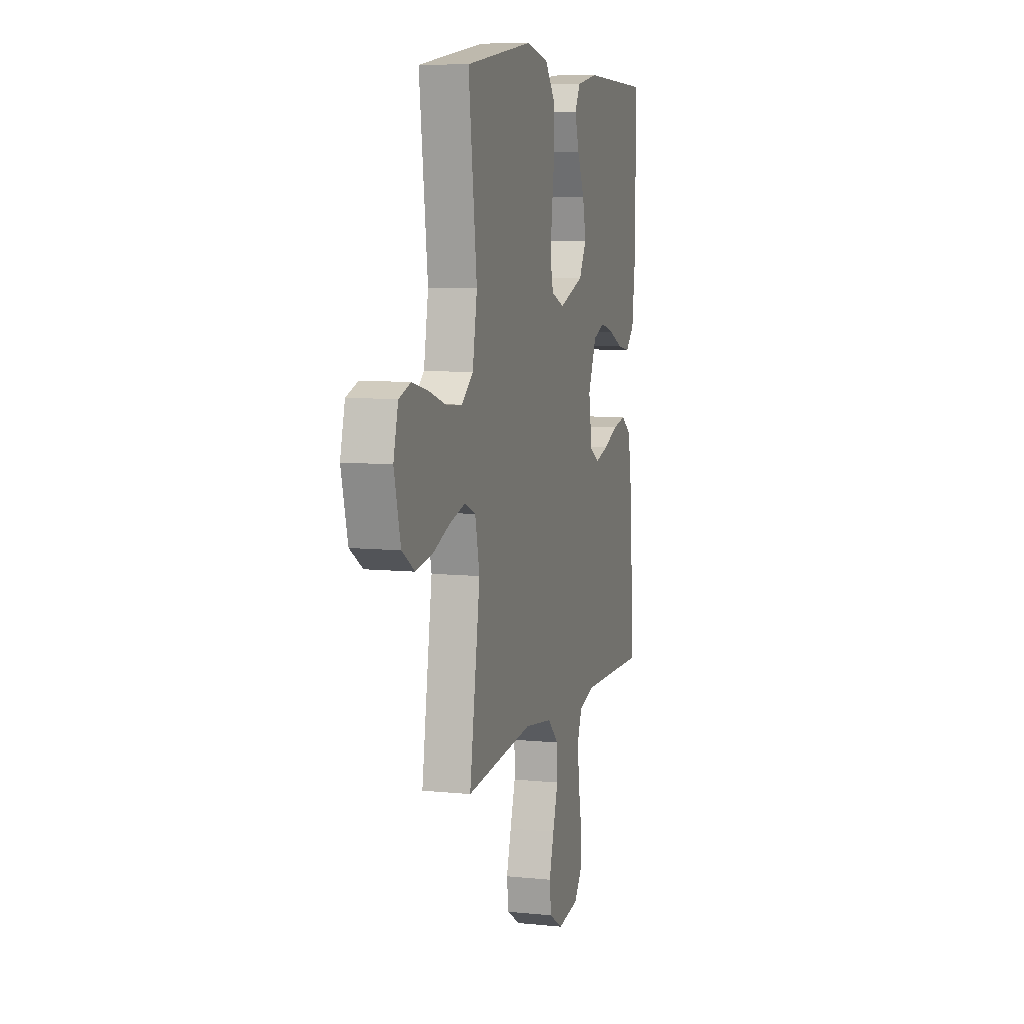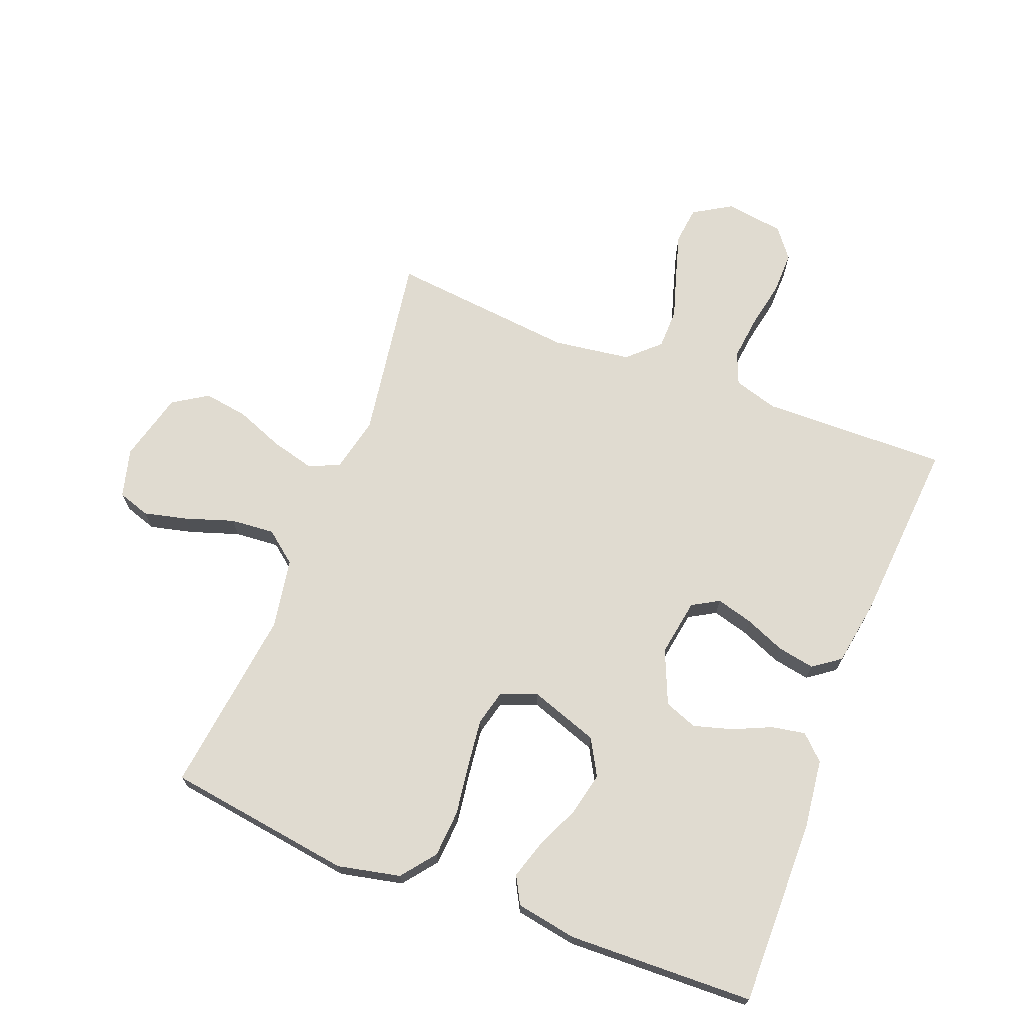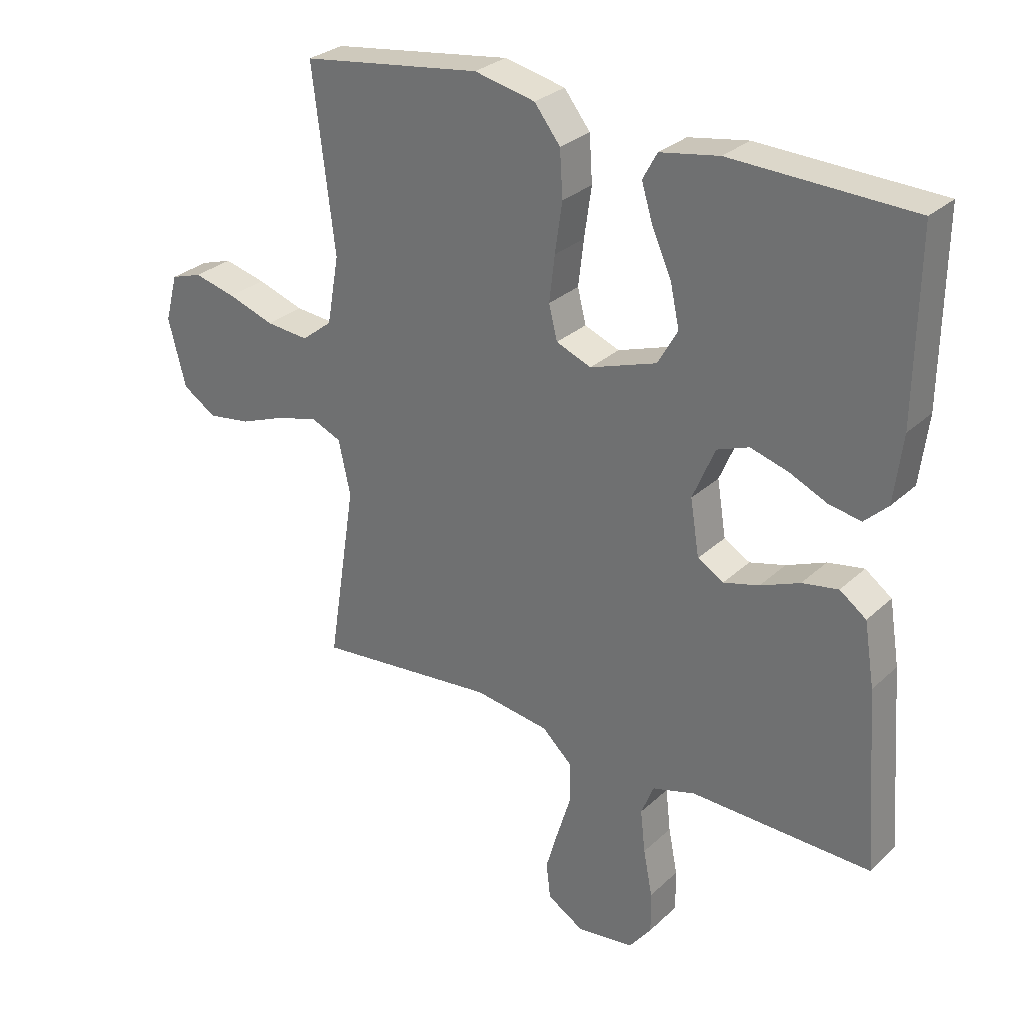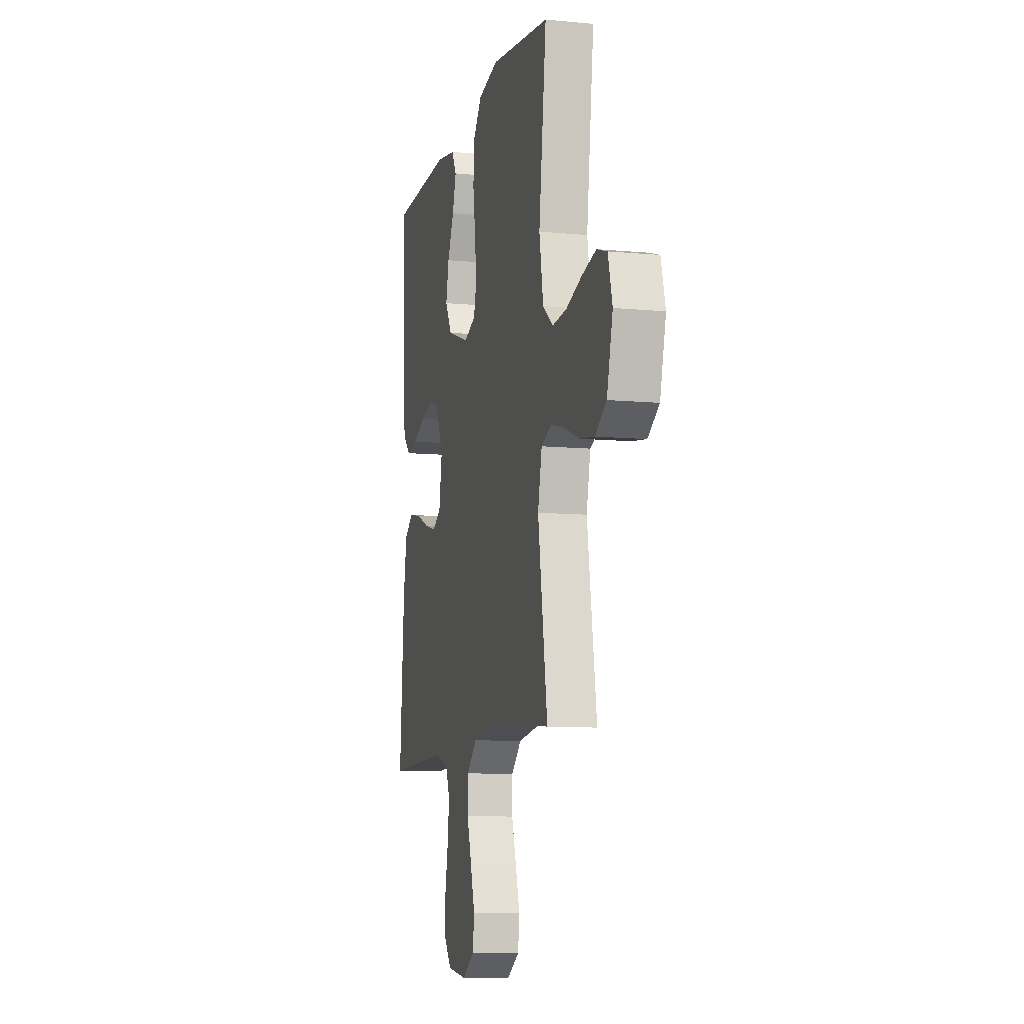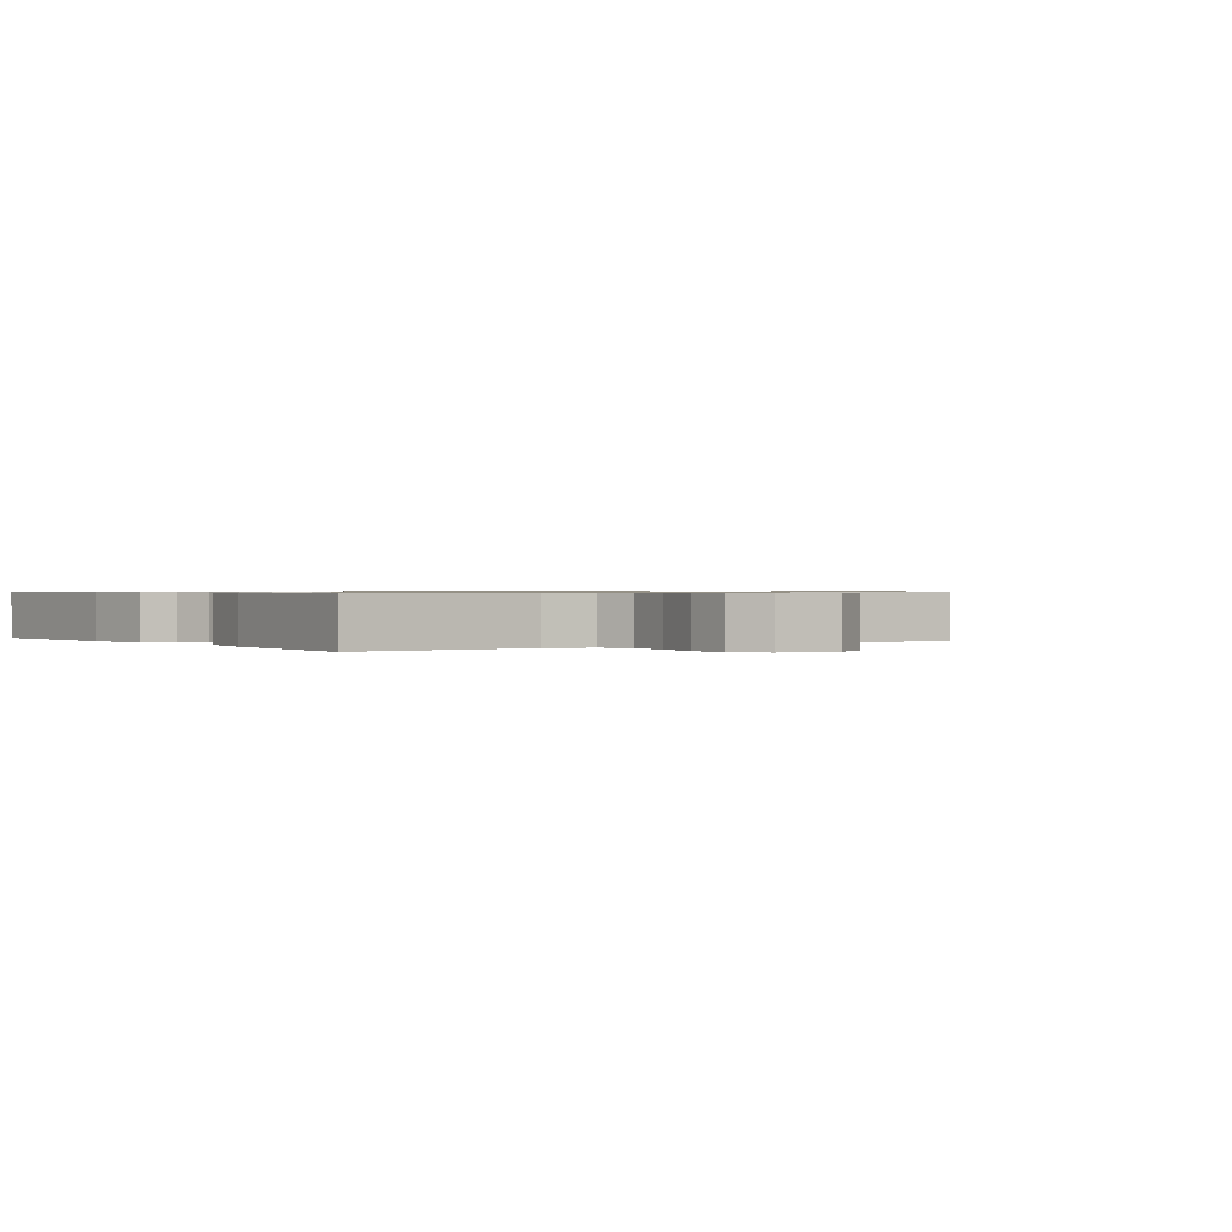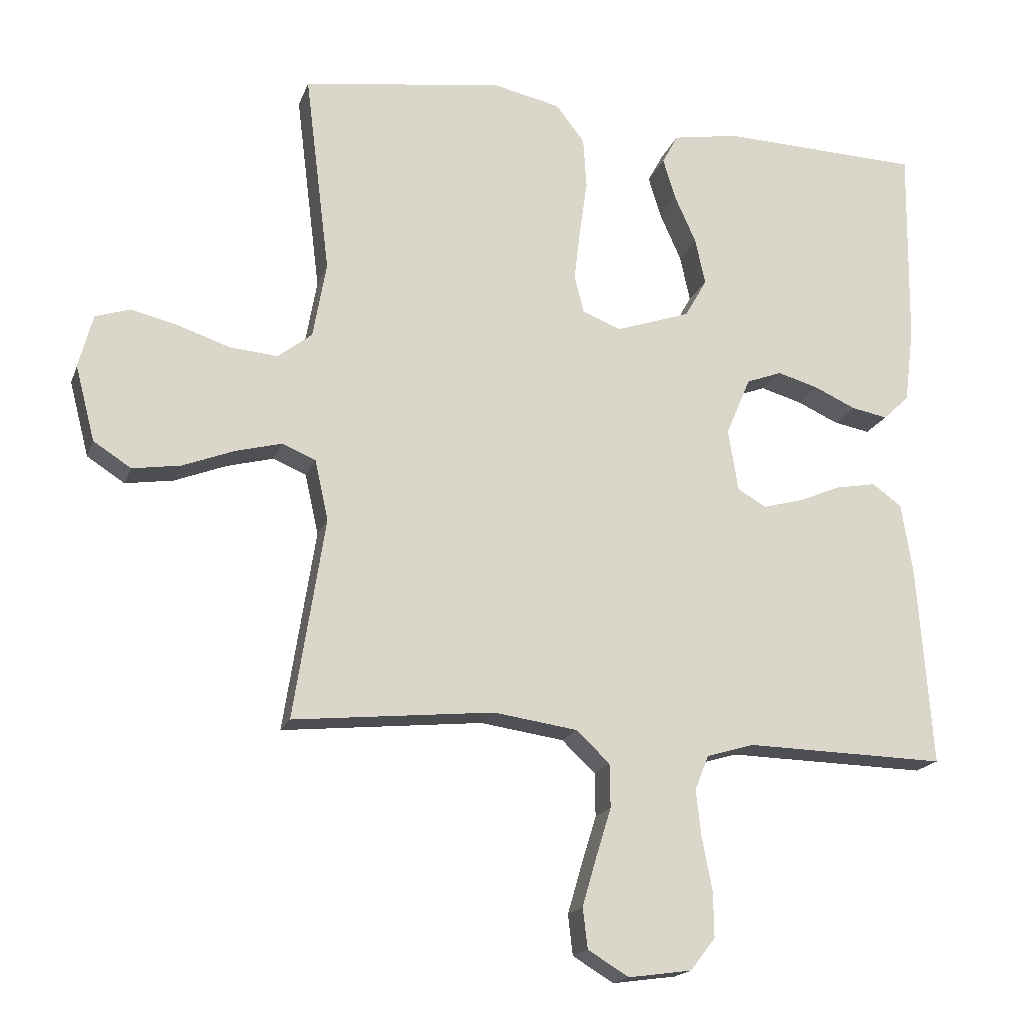
<metadata>
{"format":"obj","ext":"obj","renderer":"f3d","projection":"perspective","resolution":1024,"background":"white","views":[{"elev":8.0,"azim":-74.2,"up":"+Z"},{"elev":70.0,"azim":21.3,"up":"+Y"},{"elev":29.0,"azim":36.7,"up":"+Z"},{"elev":-9.5,"azim":-104.0,"up":"+Z"},{"elev":0.7,"azim":144.2,"up":"+Y"},{"elev":-17.9,"azim":-16.3,"up":"+Z"}]}
</metadata>
<code>
v 0.5 0.07 0.5
v 0.496 0.07 0.2
v 0.482 0.07 0.088
v 0.443 0.07 0.051
v 0.389 0.07 0.061
v 0.327 0.07 0.089
v 0.265 0.07 0.107
v 0.212 0.07 0.087
v 0.175 0.07 0
v 0.19 0.07 -0.092
v 0.233 0.07 -0.117
v 0.292 0.07 -0.101
v 0.357 0.07 -0.074
v 0.417 0.07 -0.063
v 0.461 0.07 -0.095
v 0.478 0.07 -0.2
v 0.5 0.07 -0.5
v 0.2 0.07 -0.493
v 0.129 0.07 -0.514
v 0.108 0.07 -0.566
v 0.116 0.07 -0.637
v 0.131 0.07 -0.714
v 0.132 0.07 -0.782
v 0.095 0.07 -0.83
v 0 0.07 -0.843
v -0.061 0.07 -0.806
v -0.068 0.07 -0.746
v -0.047 0.07 -0.674
v -0.024 0.07 -0.6
v -0.025 0.07 -0.535
v -0.075 0.07 -0.488
v -0.2 0.07 -0.47
v -0.5 0.07 -0.5
v -0.453 0.07 -0.2
v -0.473 0.07 -0.11
v -0.523 0.07 -0.089
v -0.592 0.07 -0.107
v -0.669 0.07 -0.137
v -0.741 0.07 -0.148
v -0.797 0.07 -0.112
v -0.826 0.07 0
v -0.805 0.07 0.079
v -0.753 0.07 0.096
v -0.683 0.07 0.079
v -0.605 0.07 0.053
v -0.534 0.07 0.047
v -0.483 0.07 0.087
v -0.463 0.07 0.2
v -0.5 0.07 0.5
v -0.2 0.07 0.542
v -0.099 0.07 0.52
v -0.056 0.07 0.465
v -0.051 0.07 0.389
v -0.063 0.07 0.306
v -0.072 0.07 0.23
v -0.058 0.07 0.174
v 0 0.07 0.151
v 0.111 0.07 0.189
v 0.144 0.07 0.247
v 0.129 0.07 0.316
v 0.097 0.07 0.387
v 0.078 0.07 0.449
v 0.102 0.07 0.493
v 0.2 0.07 0.51
v 0.5 0 0.5
v 0.496 0 0.2
v 0.482 0 0.088
v 0.443 0 0.051
v 0.389 0 0.061
v 0.327 0 0.089
v 0.265 0 0.107
v 0.212 0 0.087
v 0.175 0 0
v 0.19 0 -0.092
v 0.233 0 -0.117
v 0.292 0 -0.101
v 0.357 0 -0.074
v 0.417 0 -0.063
v 0.461 0 -0.095
v 0.478 0 -0.2
v 0.5 0 -0.5
v 0.2 0 -0.493
v 0.129 0 -0.514
v 0.108 0 -0.566
v 0.116 0 -0.637
v 0.131 0 -0.714
v 0.132 0 -0.782
v 0.095 0 -0.83
v 0 0 -0.843
v -0.061 0 -0.806
v -0.068 0 -0.746
v -0.047 0 -0.674
v -0.024 0 -0.6
v -0.025 0 -0.535
v -0.075 0 -0.488
v -0.2 0 -0.47
v -0.5 0 -0.5
v -0.453 0 -0.2
v -0.473 0 -0.11
v -0.523 0 -0.089
v -0.592 0 -0.107
v -0.669 0 -0.137
v -0.741 0 -0.148
v -0.797 0 -0.112
v -0.826 0 0
v -0.805 0 0.079
v -0.753 0 0.096
v -0.683 0 0.079
v -0.605 0 0.053
v -0.534 0 0.047
v -0.483 0 0.087
v -0.463 0 0.2
v -0.5 0 0.5
v -0.2 0 0.542
v -0.099 0 0.52
v -0.056 0 0.465
v -0.051 0 0.389
v -0.063 0 0.306
v -0.072 0 0.23
v -0.058 0 0.174
v 0 0 0.151
v 0.111 0 0.189
v 0.144 0 0.247
v 0.129 0 0.316
v 0.097 0 0.387
v 0.078 0 0.449
v 0.102 0 0.493
v 0.2 0 0.51
f 4 5 6
f 3 4 6
f 2 3 6
f 1 2 6
f 64 1 6
f 63 64 6
f 62 63 6
f 61 62 6
f 60 61 6
f 59 60 6 7
f 58 59 7 8
f 57 58 8 9
f 56 57 9 10
f 52 53 54
f 51 52 54
f 50 51 54
f 49 50 54
f 48 49 54
f 47 48 54 55
f 46 47 55 56
f 43 44 45
f 42 43 45
f 41 42 45
f 40 41 45
f 39 40 45
f 38 39 45
f 37 38 45
f 36 37 45 46
f 46 56 10
f 36 46 10
f 35 36 10
f 32 33 34
f 35 10 11
f 34 35 11
f 32 34 11
f 31 32 11
f 27 28 29
f 26 27 29
f 25 26 29
f 24 25 29
f 23 24 29
f 22 23 29
f 21 22 29
f 20 21 29 30
f 31 11 12
f 30 31 12
f 20 30 12
f 19 20 12
f 16 17 18
f 16 18 19
f 15 16 19
f 14 15 19
f 13 14 19
f 12 13 19
f 70 69 68
f 70 68 67
f 70 67 66
f 70 66 65
f 70 65 128
f 70 128 127
f 70 127 126
f 70 126 125
f 70 125 124
f 71 70 124 123
f 72 71 123 122
f 73 72 122 121
f 74 73 121 120
f 118 117 116
f 118 116 115
f 118 115 114
f 118 114 113
f 118 113 112
f 119 118 112 111
f 120 119 111 110
f 109 108 107
f 109 107 106
f 109 106 105
f 109 105 104
f 109 104 103
f 109 103 102
f 109 102 101
f 110 109 101 100
f 74 120 110
f 74 110 100
f 74 100 99
f 98 97 96
f 75 74 99
f 75 99 98
f 75 98 96
f 75 96 95
f 93 92 91
f 93 91 90
f 93 90 89
f 93 89 88
f 93 88 87
f 93 87 86
f 93 86 85
f 94 93 85 84
f 76 75 95
f 76 95 94
f 76 94 84
f 76 84 83
f 82 81 80
f 83 82 80
f 83 80 79
f 83 79 78
f 83 78 77
f 83 77 76
f 1 65 66 2
f 2 66 67 3
f 3 67 68 4
f 4 68 69 5
f 5 69 70 6
f 6 70 71 7
f 7 71 72 8
f 8 72 73 9
f 9 73 74 10
f 10 74 75 11
f 11 75 76 12
f 12 76 77 13
f 13 77 78 14
f 14 78 79 15
f 15 79 80 16
f 16 80 81 17
f 17 81 82 18
f 18 82 83 19
f 19 83 84 20
f 20 84 85 21
f 21 85 86 22
f 22 86 87 23
f 23 87 88 24
f 24 88 89 25
f 25 89 90 26
f 26 90 91 27
f 27 91 92 28
f 28 92 93 29
f 29 93 94 30
f 30 94 95 31
f 31 95 96 32
f 32 96 97 33
f 33 97 98 34
f 34 98 99 35
f 35 99 100 36
f 36 100 101 37
f 37 101 102 38
f 38 102 103 39
f 39 103 104 40
f 40 104 105 41
f 41 105 106 42
f 42 106 107 43
f 43 107 108 44
f 44 108 109 45
f 45 109 110 46
f 46 110 111 47
f 47 111 112 48
f 48 112 113 49
f 49 113 114 50
f 50 114 115 51
f 51 115 116 52
f 52 116 117 53
f 53 117 118 54
f 54 118 119 55
f 55 119 120 56
f 56 120 121 57
f 57 121 122 58
f 58 122 123 59
f 59 123 124 60
f 60 124 125 61
f 61 125 126 62
f 62 126 127 63
f 63 127 128 64
f 64 128 65 1

</code>
